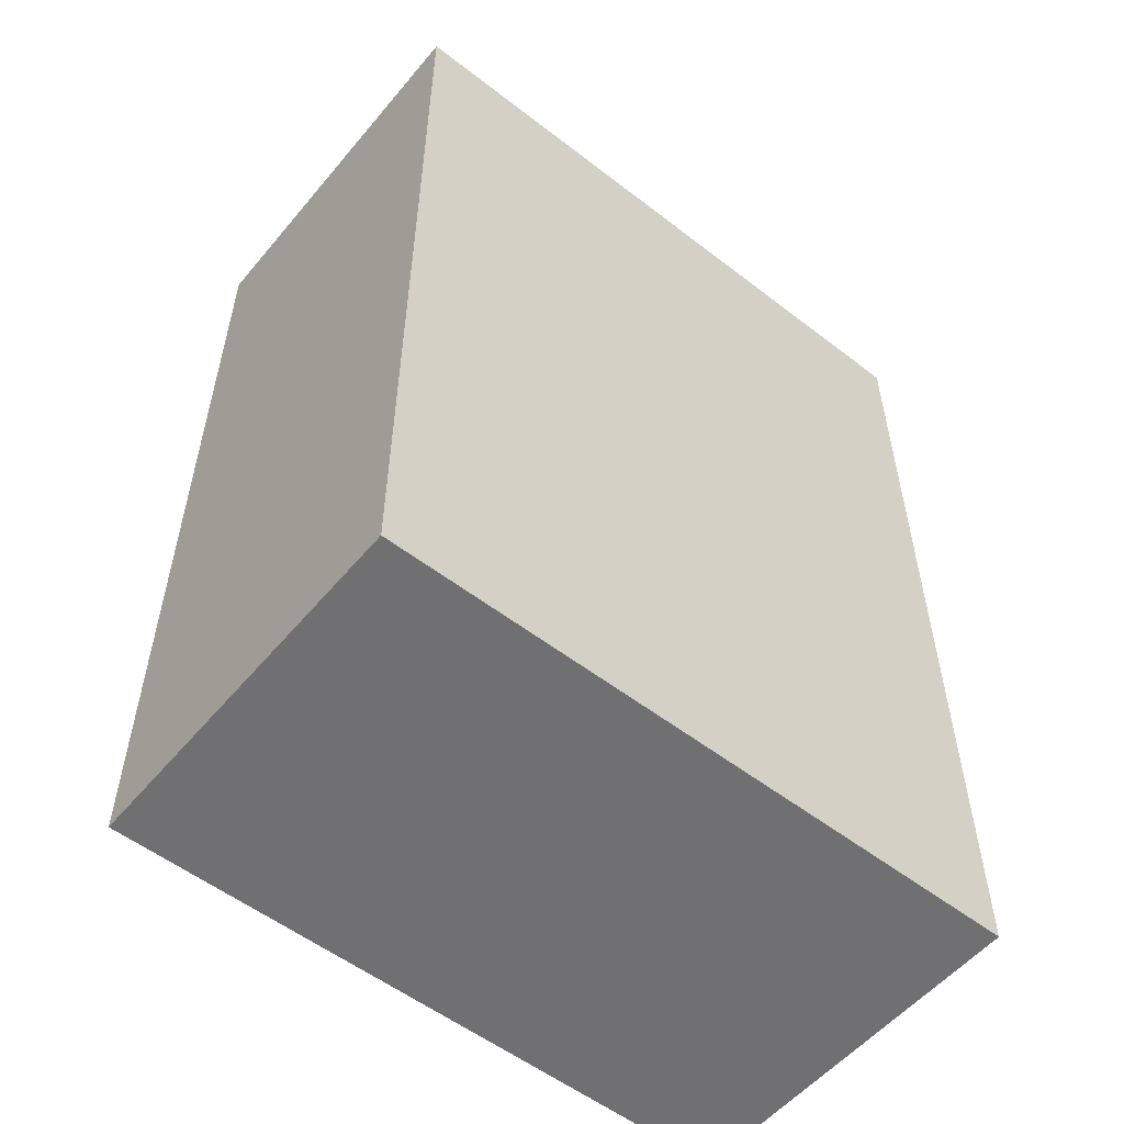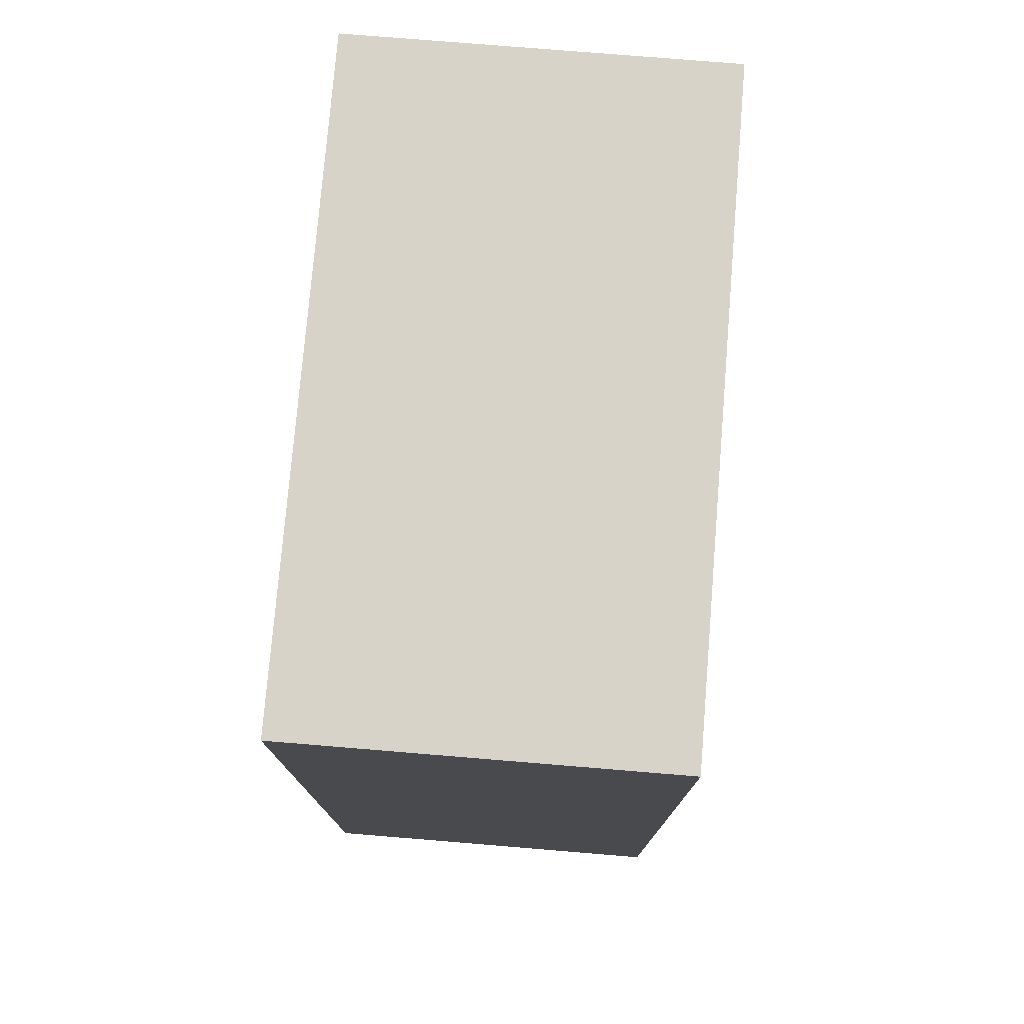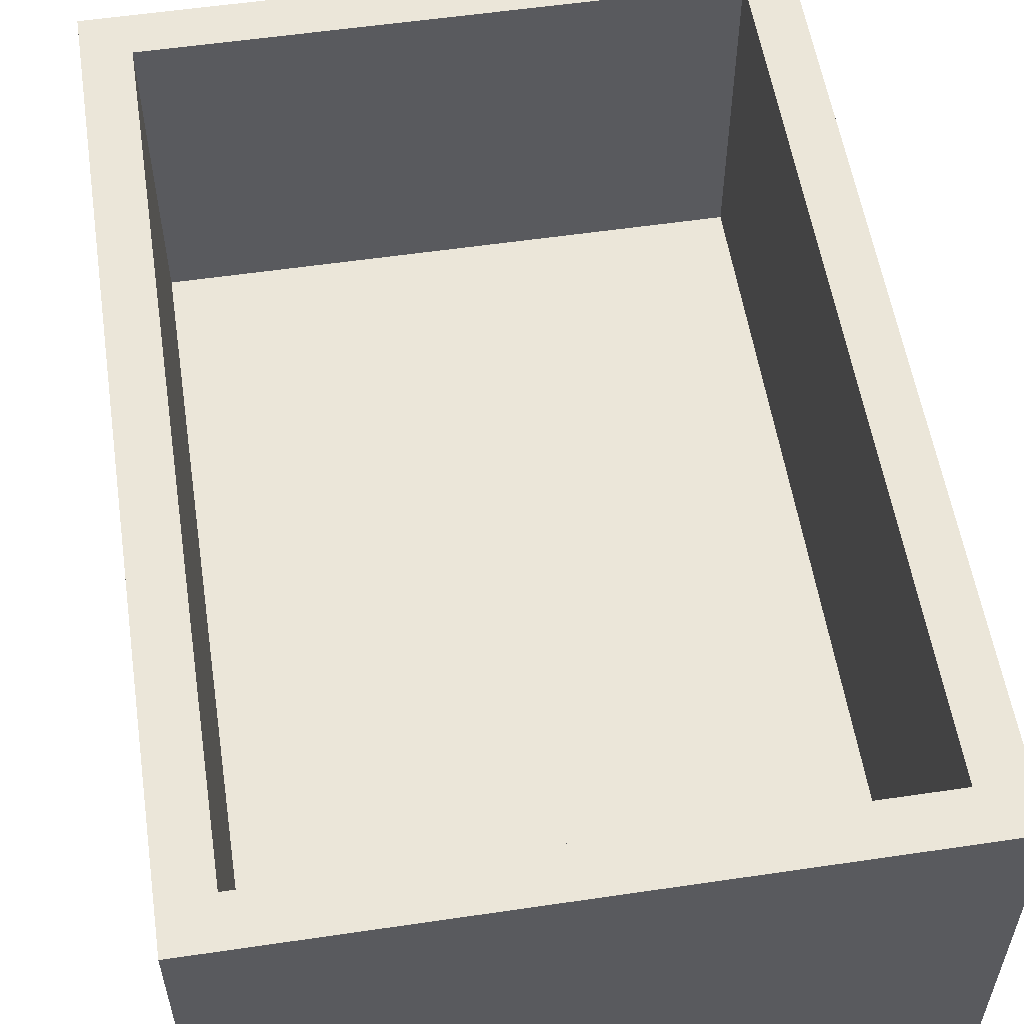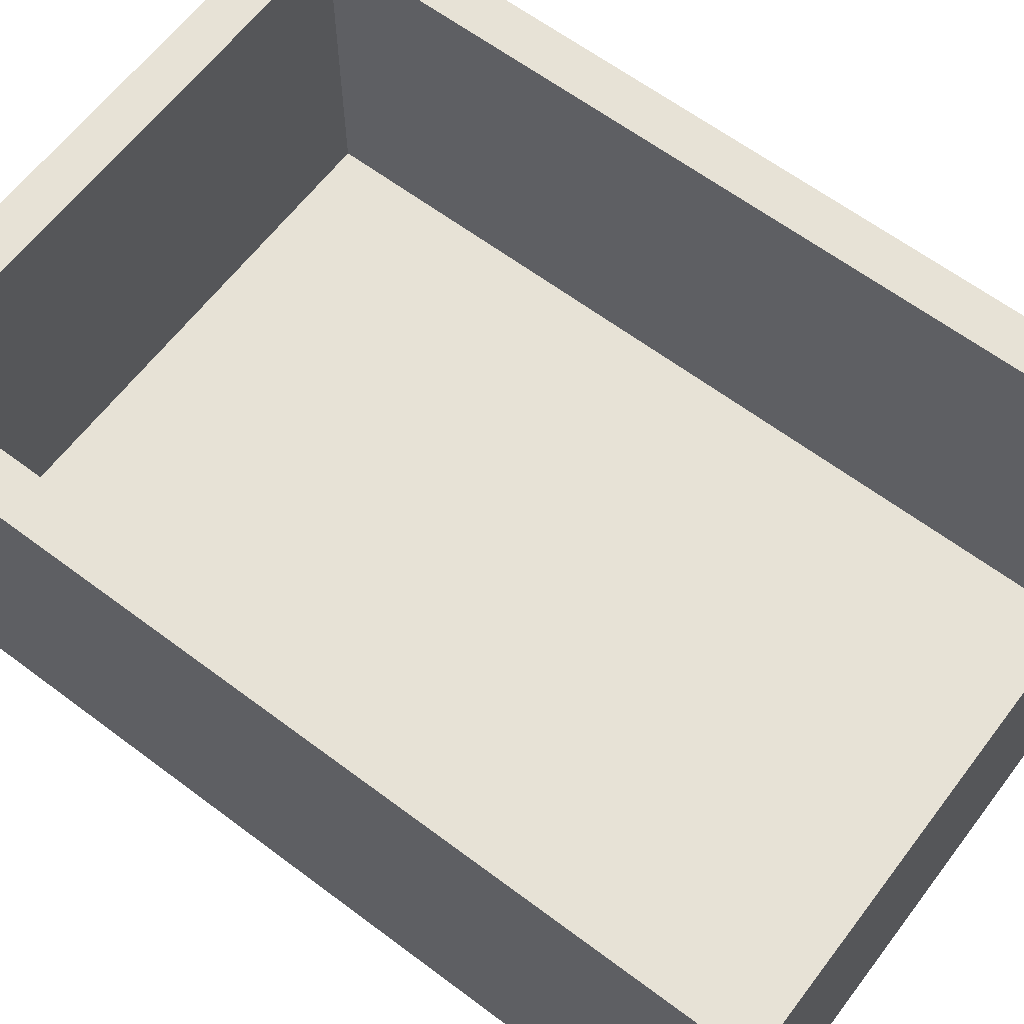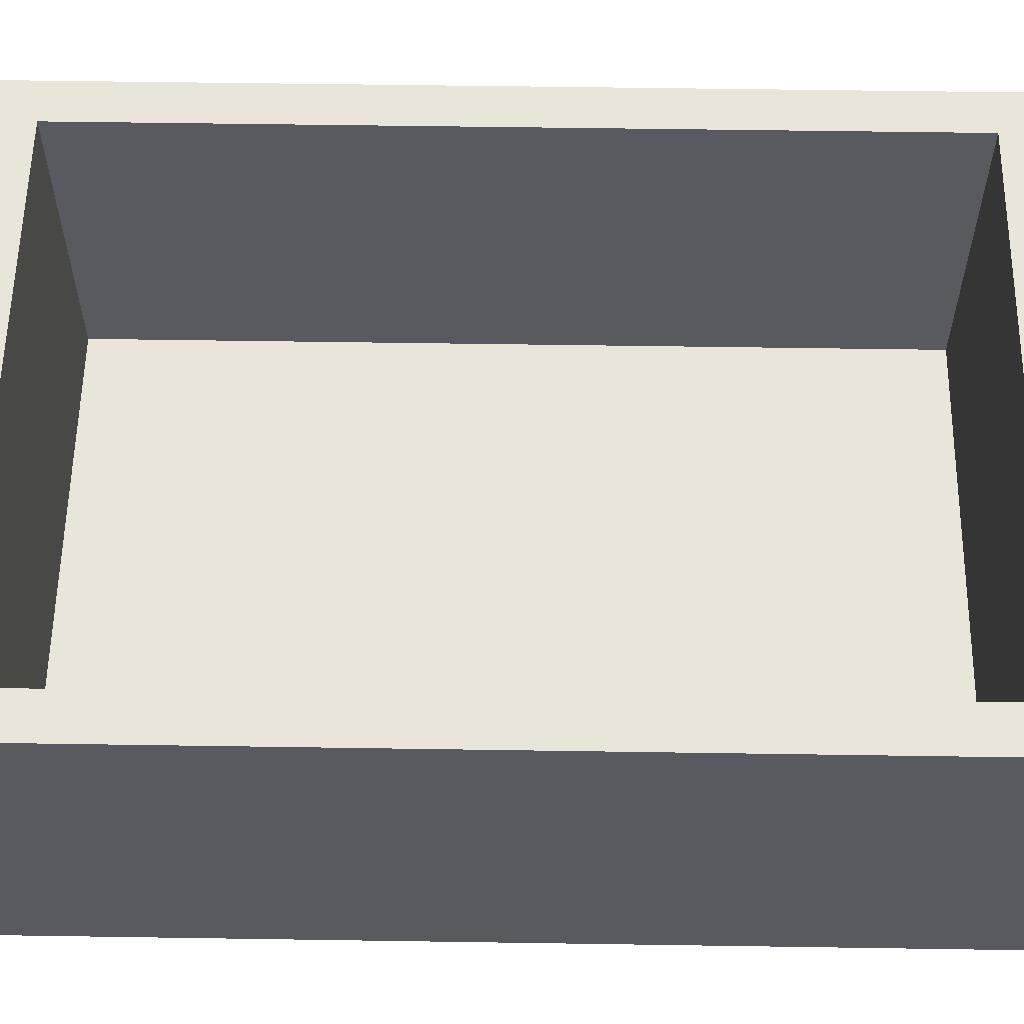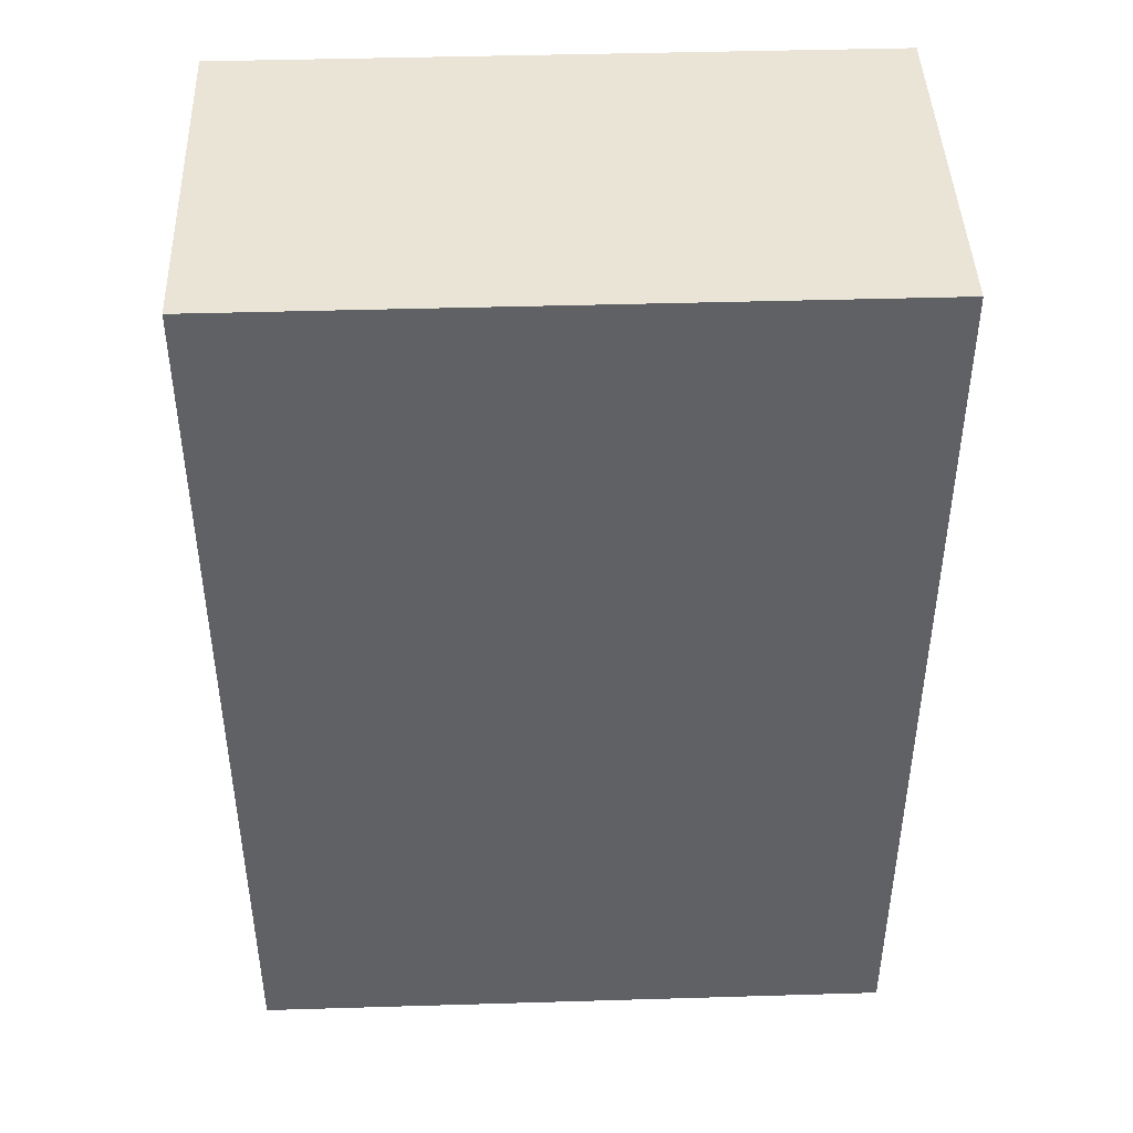
<metadata>
{"format":"obj","ext":"obj","renderer":"f3d","projection":"perspective","resolution":1024,"background":"white","views":[{"elev":-55.0,"azim":140.8,"up":"+Y"},{"elev":76.6,"azim":94.7,"up":"+Y"},{"elev":55.9,"azim":171.2,"up":"+Z"},{"elev":63.0,"azim":127.2,"up":"+Z"},{"elev":58.2,"azim":90.9,"up":"+Z"},{"elev":43.8,"azim":178.0,"up":"+Y"}]}
</metadata>
<code>
v -0.175 0.25 0
v -0.175 0.25 0
v -0.175 0.25 0
v 0.175 0.25 0
v 0.175 0.25 0
v 0.175 0.25 0
v 0.175 -0.25 0
v 0.175 -0.25 0
v 0.175 -0.25 0
v -0.175 -0.25 0
v -0.175 -0.25 0
v -0.175 -0.25 0
v 0.175 -0.25 0.2
v 0.175 -0.25 0.2
v 0.175 -0.25 0.2
v 0.175 0.25 0.2
v 0.175 0.25 0.2
v 0.175 0.25 0.2
v -0.175 0.25 0.2
v -0.175 0.25 0.2
v -0.175 0.25 0.2
v -0.175 -0.25 0.2
v -0.175 -0.25 0.2
v -0.175 -0.25 0.2
v -0.15 0.225 0.2
v -0.15 0.225 0.2
v -0.15 0.225 0.2
v -0.15 -0.225 0.2
v -0.15 -0.225 0.2
v -0.15 -0.225 0.2
v 0.15 -0.225 0.2
v 0.15 -0.225 0.2
v 0.15 -0.225 0.2
v 0.15 0.225 0.2
v 0.15 0.225 0.2
v 0.15 0.225 0.2
v 0.15 0.225 0.025
v 0.15 0.225 0.025
v 0.15 0.225 0.025
v 0.15 -0.225 0.025
v 0.15 -0.225 0.025
v 0.15 -0.225 0.025
v -0.15 0.225 0.025
v -0.15 0.225 0.025
v -0.15 0.225 0.025
v -0.15 -0.225 0.025
v -0.15 -0.225 0.025
v -0.15 -0.225 0.025
f 1 4 7
f 7 10 1
f 15 8 5
f 5 17 15
f 18 6 2
f 2 21 18
f 19 3 12
f 12 23 19
f 24 11 9
f 9 13 24
f 16 20 25
f 20 22 28
f 28 25 20
f 22 14 31
f 31 28 22
f 14 16 34
f 34 31 14
f 25 34 16
f 32 35 39
f 39 40 32
f 26 45 38
f 38 36 26
f 30 46 43
f 43 27 30
f 29 33 41
f 41 47 29
f 48 42 37
f 37 44 48

</code>
